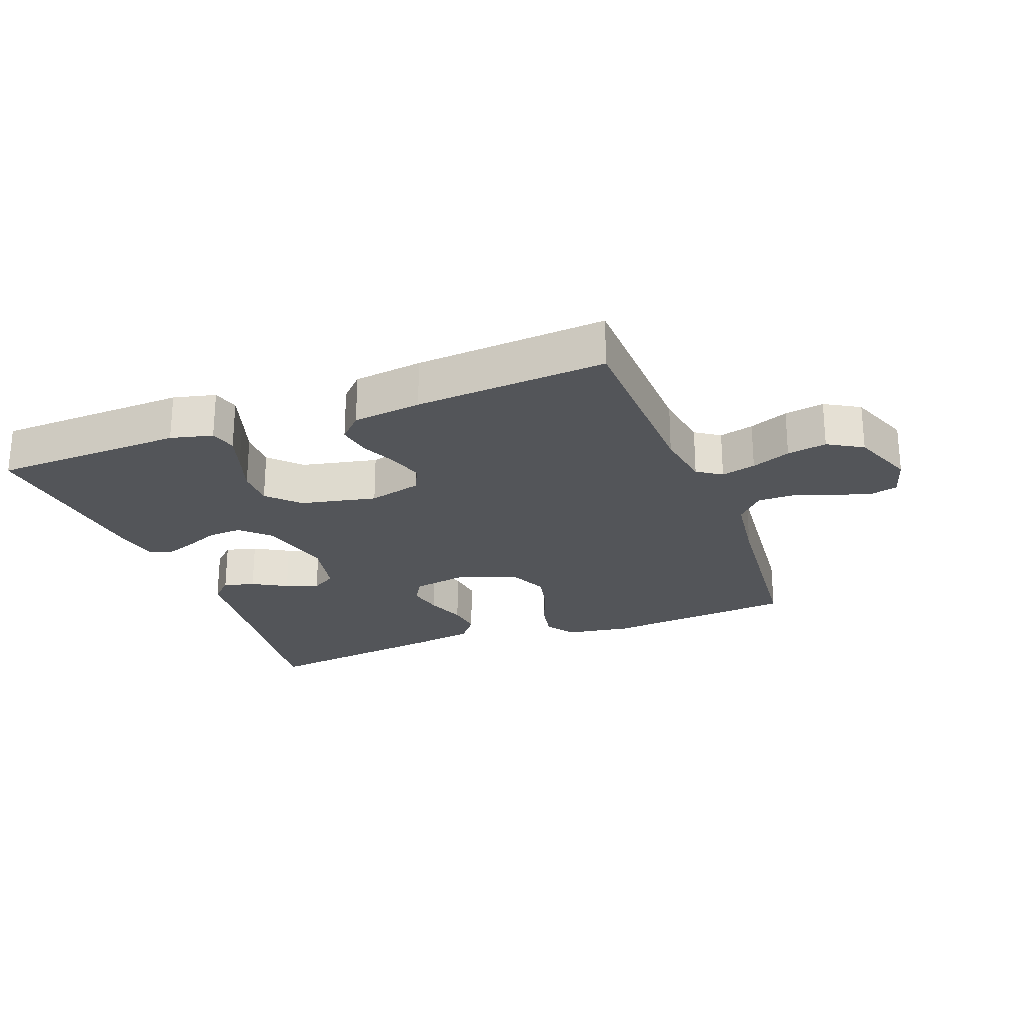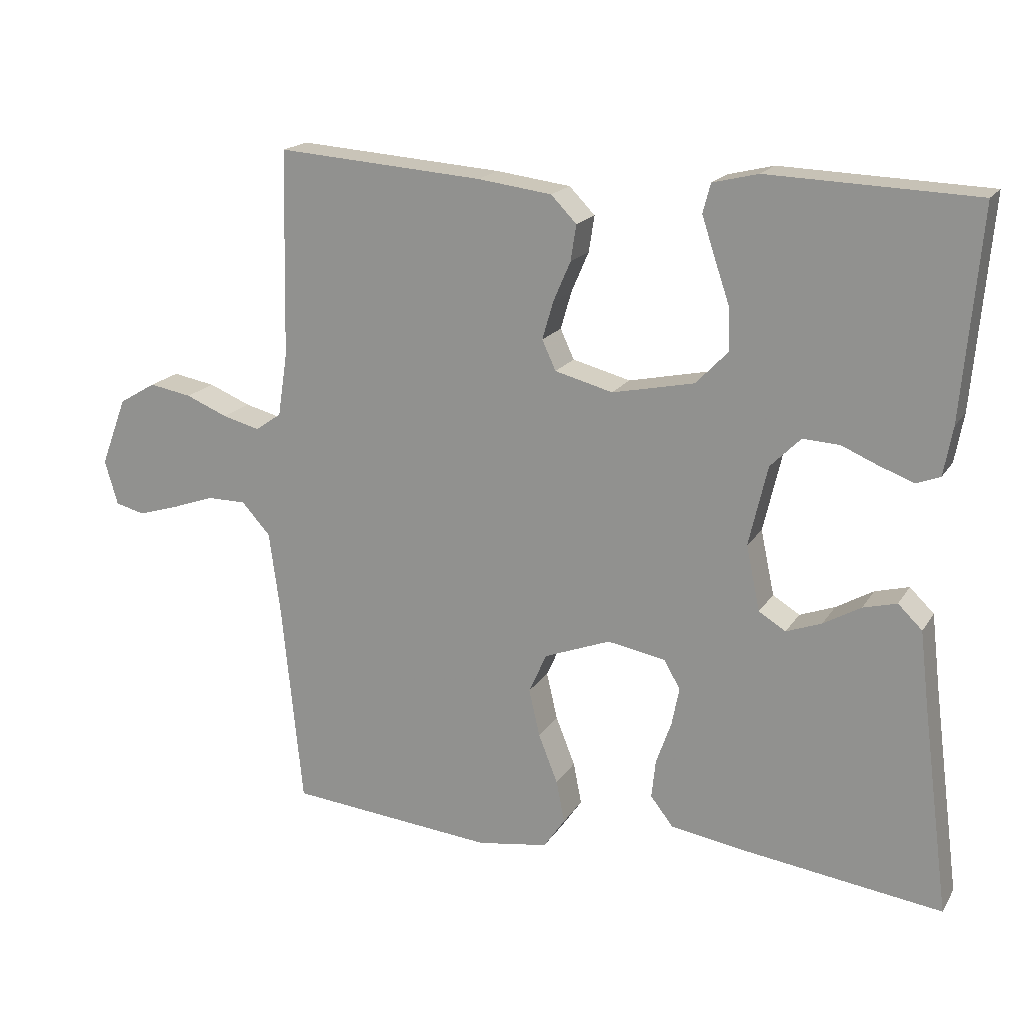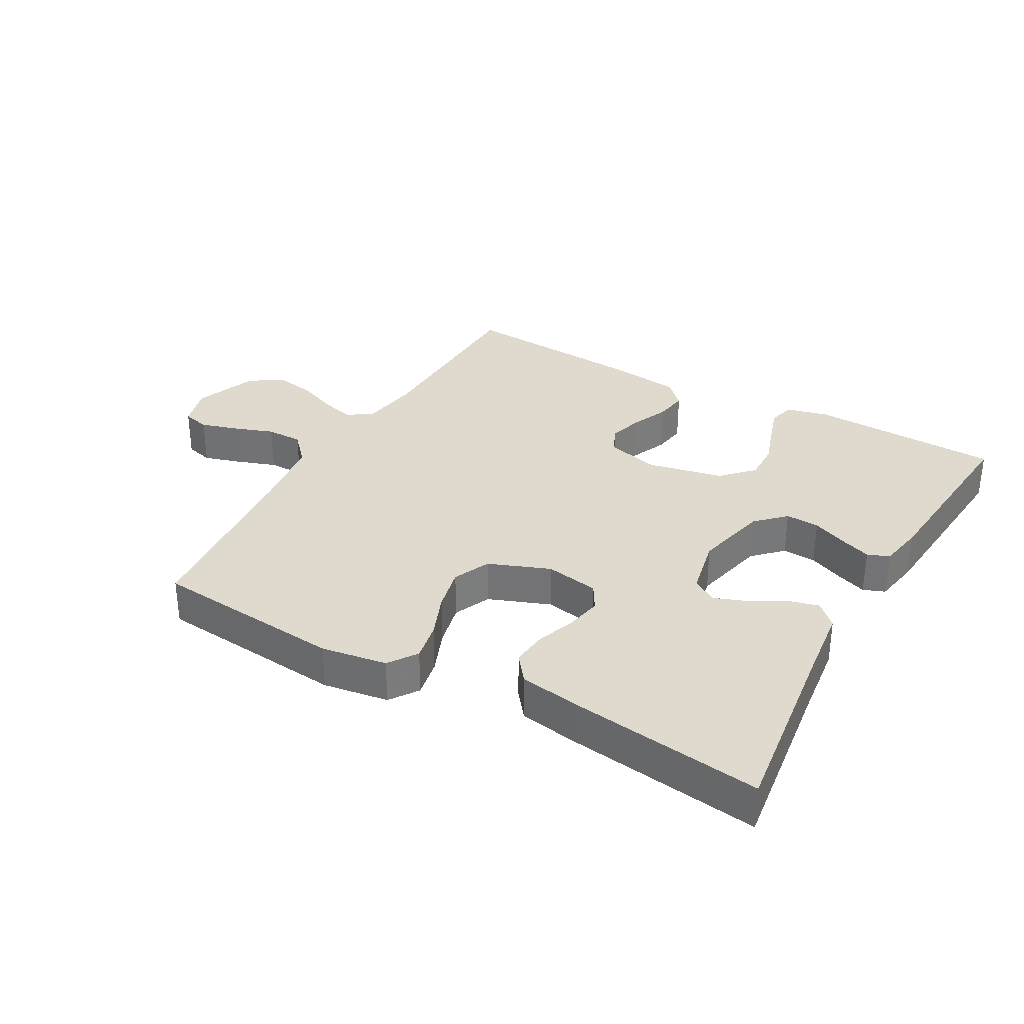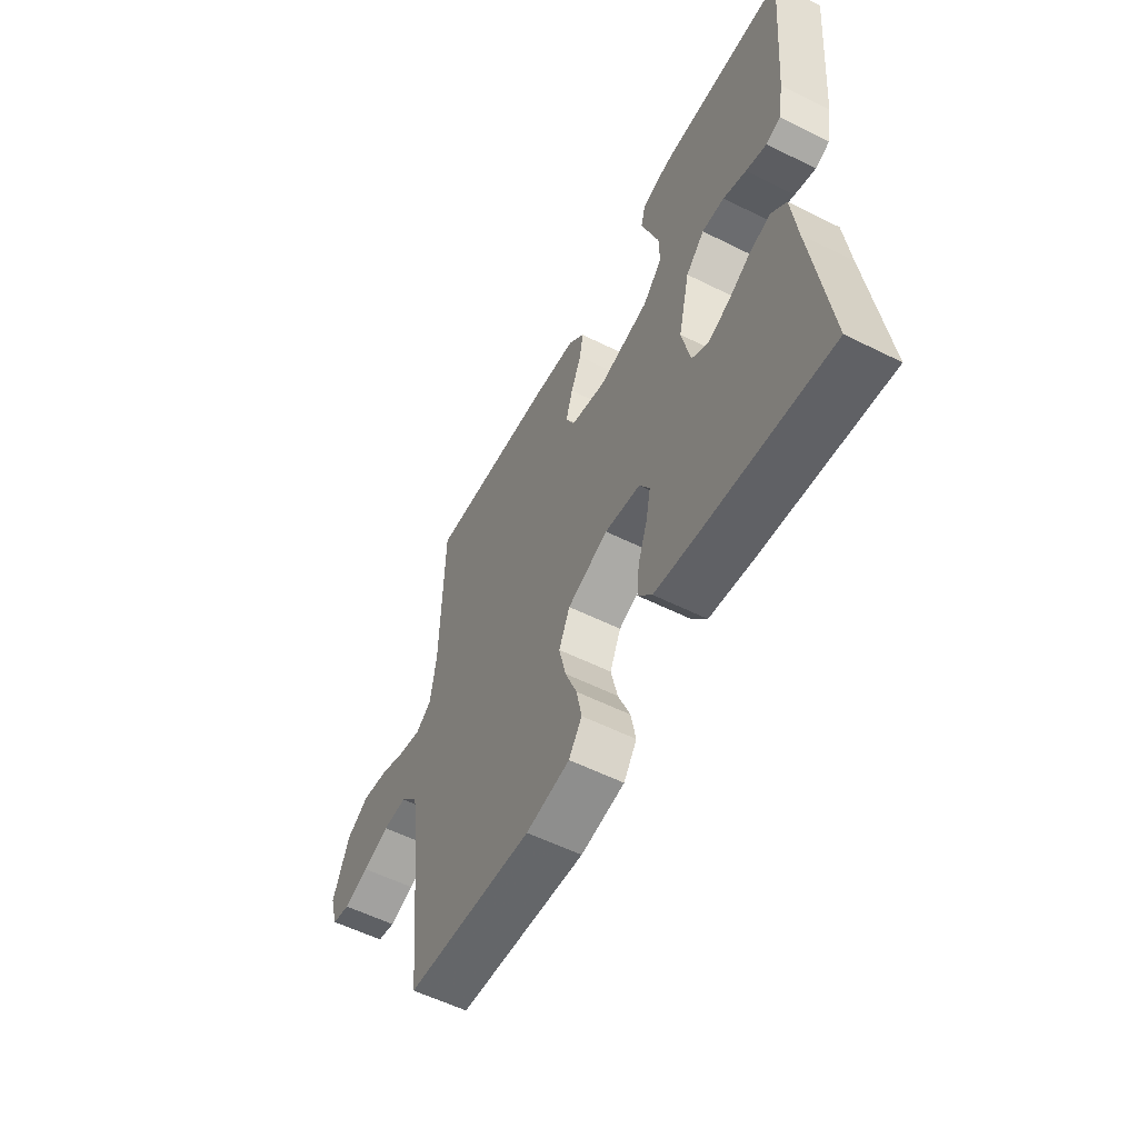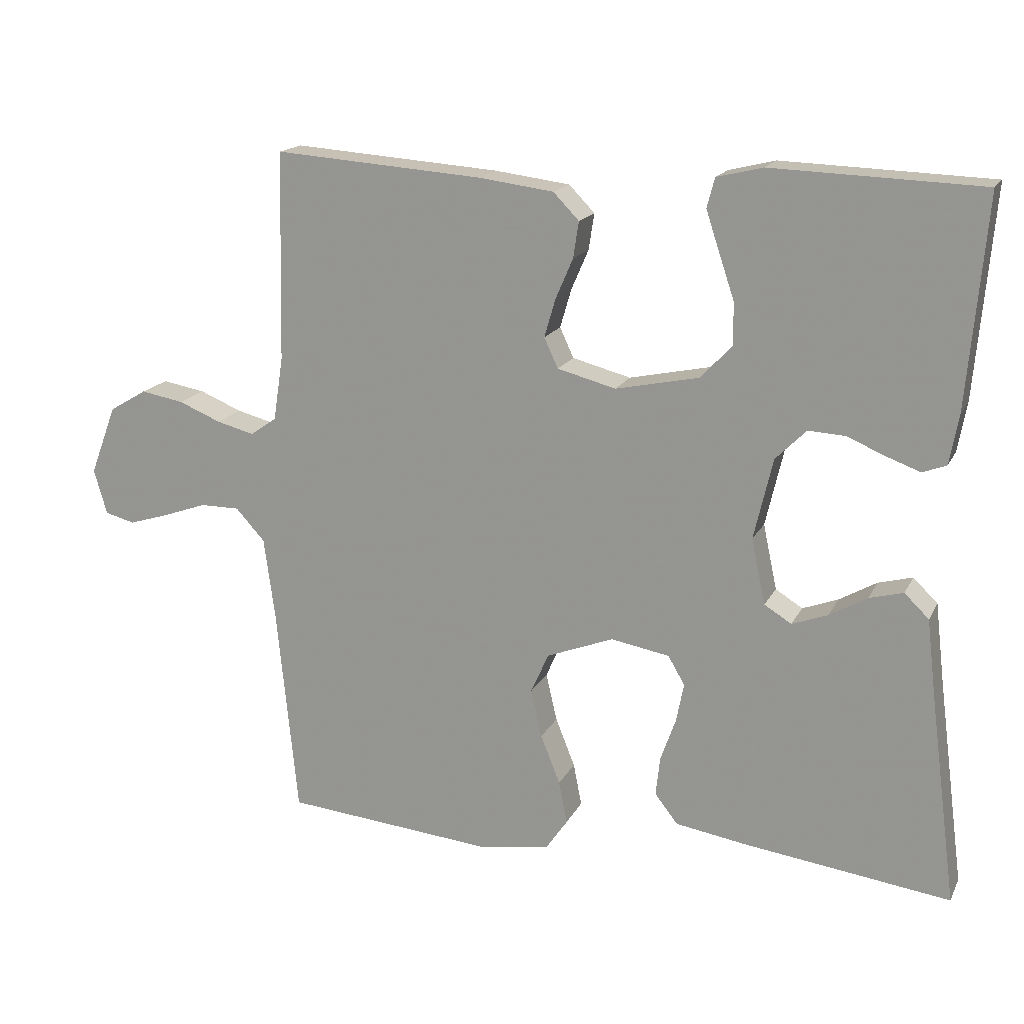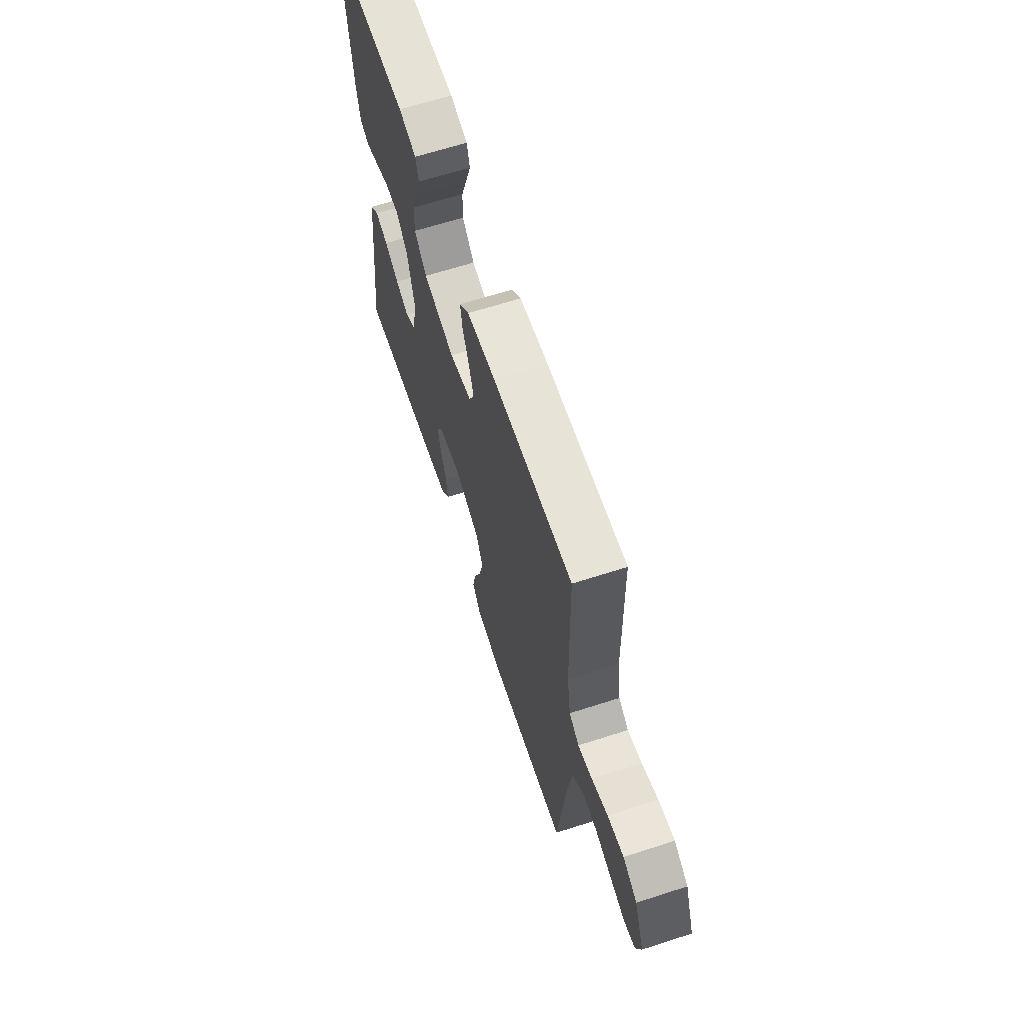
<metadata>
{"format":"obj","ext":"obj","renderer":"f3d","projection":"perspective","resolution":1024,"background":"white","views":[{"elev":-24.1,"azim":20.8,"up":"+Y"},{"elev":18.1,"azim":-157.4,"up":"+Z"},{"elev":32.8,"azim":-150.6,"up":"+Y"},{"elev":-56.7,"azim":-117.5,"up":"+Z"},{"elev":16.8,"azim":-160.5,"up":"+Z"},{"elev":65.0,"azim":72.0,"up":"+Z"}]}
</metadata>
<code>
v -0.5 0.07 -0.5
v -0.461 0.07 -0.2
v -0.448 0.07 -0.089
v -0.413 0.07 -0.055
v -0.364 0.07 -0.068
v -0.31 0.07 -0.099
v -0.259 0.07 -0.118
v -0.22 0.07 -0.094
v -0.2 0.07 0
v -0.227 0.07 0.116
v -0.271 0.07 0.16
v -0.324 0.07 0.157
v -0.378 0.07 0.134
v -0.427 0.07 0.116
v -0.461 0.07 0.129
v -0.474 0.07 0.2
v -0.5 0.07 0.5
v -0.2 0.07 0.511
v -0.134 0.07 0.495
v -0.123 0.07 0.453
v -0.142 0.07 0.395
v -0.164 0.07 0.33
v -0.165 0.07 0.269
v -0.119 0.07 0.221
v 0 0.07 0.196
v 0.084 0.07 0.218
v 0.104 0.07 0.261
v 0.088 0.07 0.316
v 0.063 0.07 0.374
v 0.055 0.07 0.426
v 0.092 0.07 0.464
v 0.2 0.07 0.478
v 0.5 0.07 0.5
v 0.507 0.07 0.2
v 0.521 0.07 0.108
v 0.559 0.07 0.082
v 0.613 0.07 0.096
v 0.674 0.07 0.121
v 0.736 0.07 0.132
v 0.79 0.07 0.1
v 0.828 0.07 0
v 0.809 0.07 -0.065
v 0.766 0.07 -0.076
v 0.707 0.07 -0.058
v 0.645 0.07 -0.036
v 0.588 0.07 -0.036
v 0.546 0.07 -0.082
v 0.53 0.07 -0.2
v 0.5 0.07 -0.5
v 0.2 0.07 -0.528
v 0.097 0.07 -0.512
v 0.066 0.07 -0.467
v 0.078 0.07 -0.406
v 0.106 0.07 -0.336
v 0.122 0.07 -0.267
v 0.096 0.07 -0.209
v 0 0.07 -0.172
v -0.084 0.07 -0.187
v -0.108 0.07 -0.228
v -0.097 0.07 -0.284
v -0.075 0.07 -0.346
v -0.069 0.07 -0.402
v -0.102 0.07 -0.444
v -0.2 0.07 -0.46
v -0.5 0 -0.5
v -0.461 0 -0.2
v -0.448 0 -0.089
v -0.413 0 -0.055
v -0.364 0 -0.068
v -0.31 0 -0.099
v -0.259 0 -0.118
v -0.22 0 -0.094
v -0.2 0 0
v -0.227 0 0.116
v -0.271 0 0.16
v -0.324 0 0.157
v -0.378 0 0.134
v -0.427 0 0.116
v -0.461 0 0.129
v -0.474 0 0.2
v -0.5 0 0.5
v -0.2 0 0.511
v -0.134 0 0.495
v -0.123 0 0.453
v -0.142 0 0.395
v -0.164 0 0.33
v -0.165 0 0.269
v -0.119 0 0.221
v 0 0 0.196
v 0.084 0 0.218
v 0.104 0 0.261
v 0.088 0 0.316
v 0.063 0 0.374
v 0.055 0 0.426
v 0.092 0 0.464
v 0.2 0 0.478
v 0.5 0 0.5
v 0.507 0 0.2
v 0.521 0 0.108
v 0.559 0 0.082
v 0.613 0 0.096
v 0.674 0 0.121
v 0.736 0 0.132
v 0.79 0 0.1
v 0.828 0 0
v 0.809 0 -0.065
v 0.766 0 -0.076
v 0.707 0 -0.058
v 0.645 0 -0.036
v 0.588 0 -0.036
v 0.546 0 -0.082
v 0.53 0 -0.2
v 0.5 0 -0.5
v 0.2 0 -0.528
v 0.097 0 -0.512
v 0.066 0 -0.467
v 0.078 0 -0.406
v 0.106 0 -0.336
v 0.122 0 -0.267
v 0.096 0 -0.209
v 0 0 -0.172
v -0.084 0 -0.187
v -0.108 0 -0.228
v -0.097 0 -0.284
v -0.075 0 -0.346
v -0.069 0 -0.402
v -0.102 0 -0.444
v -0.2 0 -0.46
f 63 64 1 2
f 60 61 62 63
f 59 60 63 2
f 58 59 2 3
f 57 58 3
f 51 52 53 54
f 51 54 55
f 48 49 50 51
f 47 48 51 55
f 46 47 55 56
f 42 43 44 45
f 40 41 42 45
f 40 45 46
f 37 38 39 40
f 36 37 40 46
f 35 36 46 56
f 31 32 33 34
f 28 29 30 31
f 27 28 31 34
f 26 27 34 35
f 19 20 21 22
f 17 18 19 22
f 17 22 23
f 16 17 23 24
f 12 13 14 15
f 12 15 16 24
f 3 4 5 6
f 3 6 7
f 57 3 7
f 26 35 56 57
f 25 26 57
f 11 12 24 25
f 10 11 25
f 9 10 25 57
f 8 9 57
f 7 8 57
f 66 65 128 127
f 127 126 125 124
f 66 127 124 123
f 67 66 123 122
f 67 122 121
f 118 117 116 115
f 119 118 115
f 115 114 113 112
f 119 115 112 111
f 120 119 111 110
f 109 108 107 106
f 109 106 105 104
f 110 109 104
f 104 103 102 101
f 110 104 101 100
f 120 110 100 99
f 98 97 96 95
f 95 94 93 92
f 98 95 92 91
f 99 98 91 90
f 86 85 84 83
f 86 83 82 81
f 87 86 81
f 88 87 81 80
f 79 78 77 76
f 88 80 79 76
f 70 69 68 67
f 71 70 67
f 71 67 121
f 121 120 99 90
f 121 90 89
f 89 88 76 75
f 89 75 74
f 121 89 74 73
f 121 73 72
f 121 72 71
f 1 65 66 2
f 2 66 67 3
f 3 67 68 4
f 4 68 69 5
f 5 69 70 6
f 6 70 71 7
f 7 71 72 8
f 8 72 73 9
f 9 73 74 10
f 10 74 75 11
f 11 75 76 12
f 12 76 77 13
f 13 77 78 14
f 14 78 79 15
f 15 79 80 16
f 16 80 81 17
f 17 81 82 18
f 18 82 83 19
f 19 83 84 20
f 20 84 85 21
f 21 85 86 22
f 22 86 87 23
f 23 87 88 24
f 24 88 89 25
f 25 89 90 26
f 26 90 91 27
f 27 91 92 28
f 28 92 93 29
f 29 93 94 30
f 30 94 95 31
f 31 95 96 32
f 32 96 97 33
f 33 97 98 34
f 34 98 99 35
f 35 99 100 36
f 36 100 101 37
f 37 101 102 38
f 38 102 103 39
f 39 103 104 40
f 40 104 105 41
f 41 105 106 42
f 42 106 107 43
f 43 107 108 44
f 44 108 109 45
f 45 109 110 46
f 46 110 111 47
f 47 111 112 48
f 48 112 113 49
f 49 113 114 50
f 50 114 115 51
f 51 115 116 52
f 52 116 117 53
f 53 117 118 54
f 54 118 119 55
f 55 119 120 56
f 56 120 121 57
f 57 121 122 58
f 58 122 123 59
f 59 123 124 60
f 60 124 125 61
f 61 125 126 62
f 62 126 127 63
f 63 127 128 64
f 64 128 65 1

</code>
